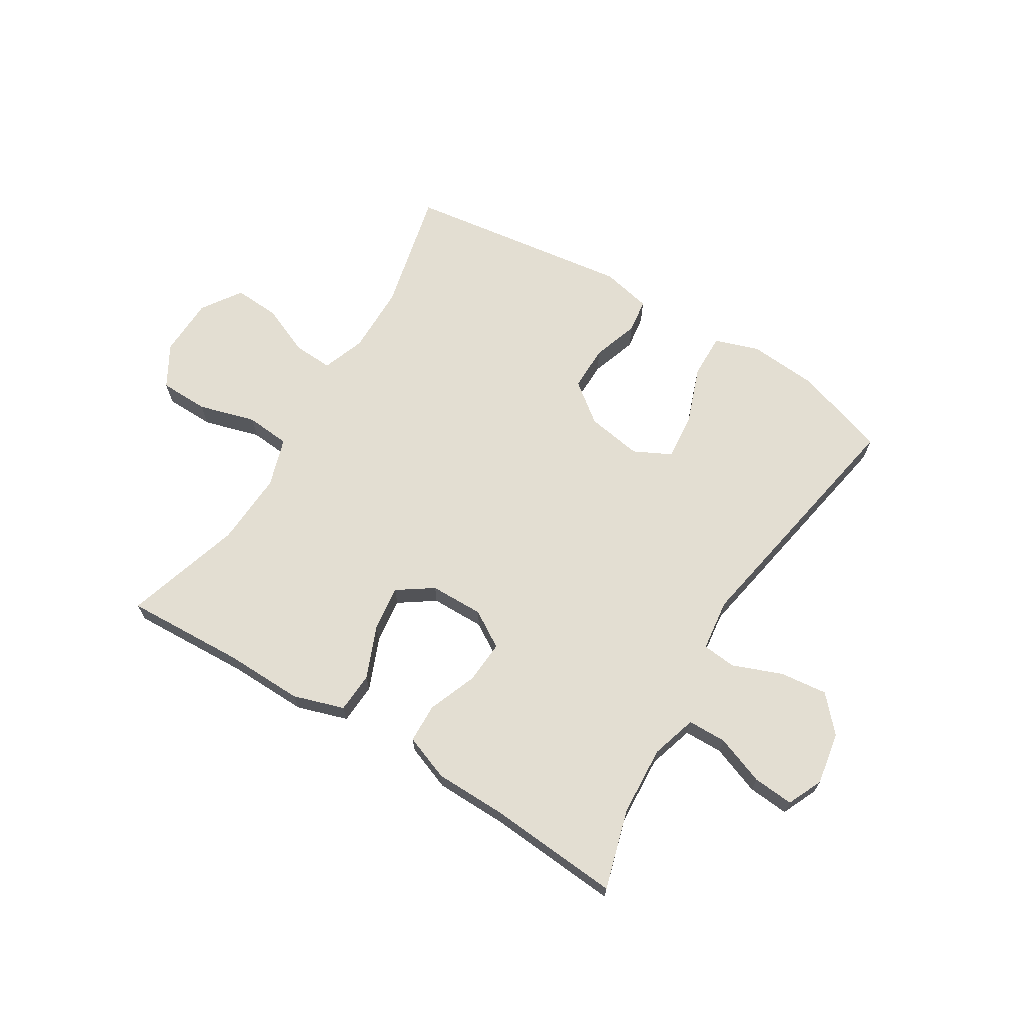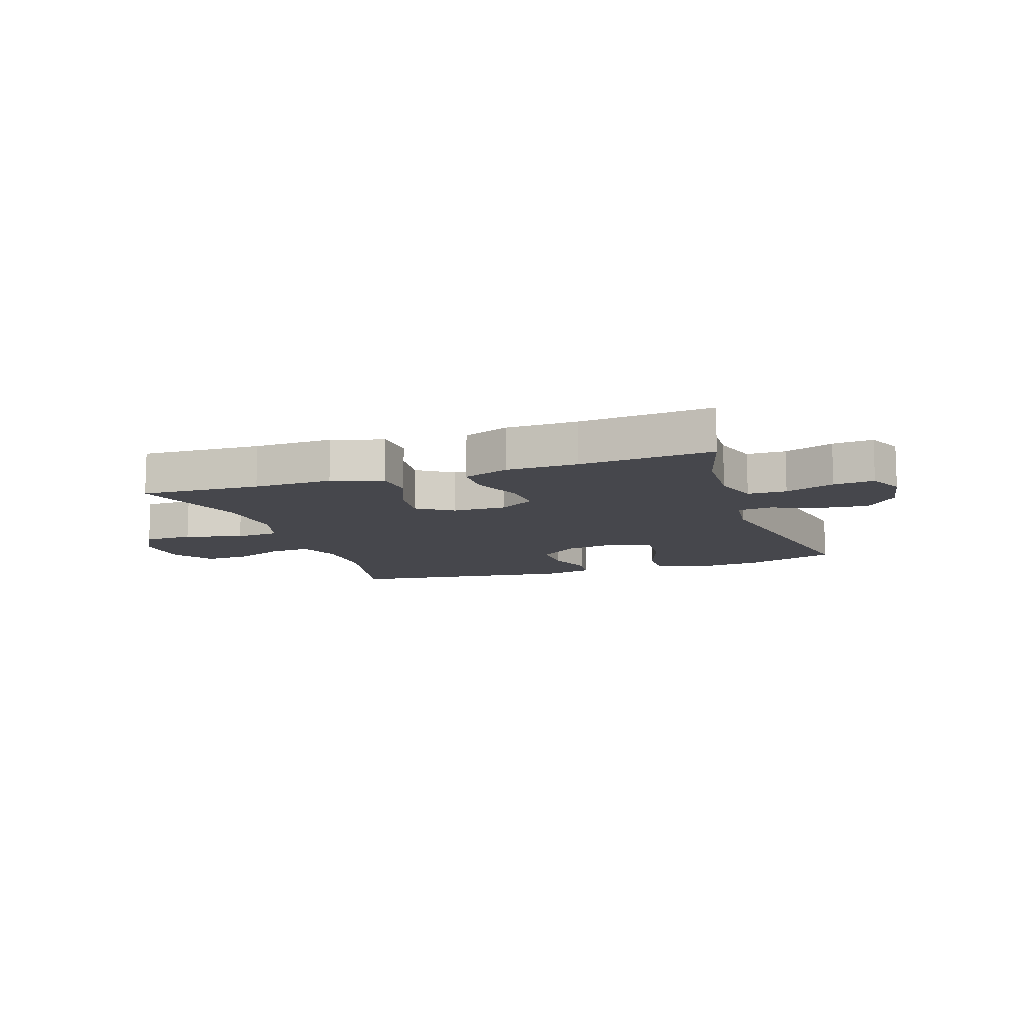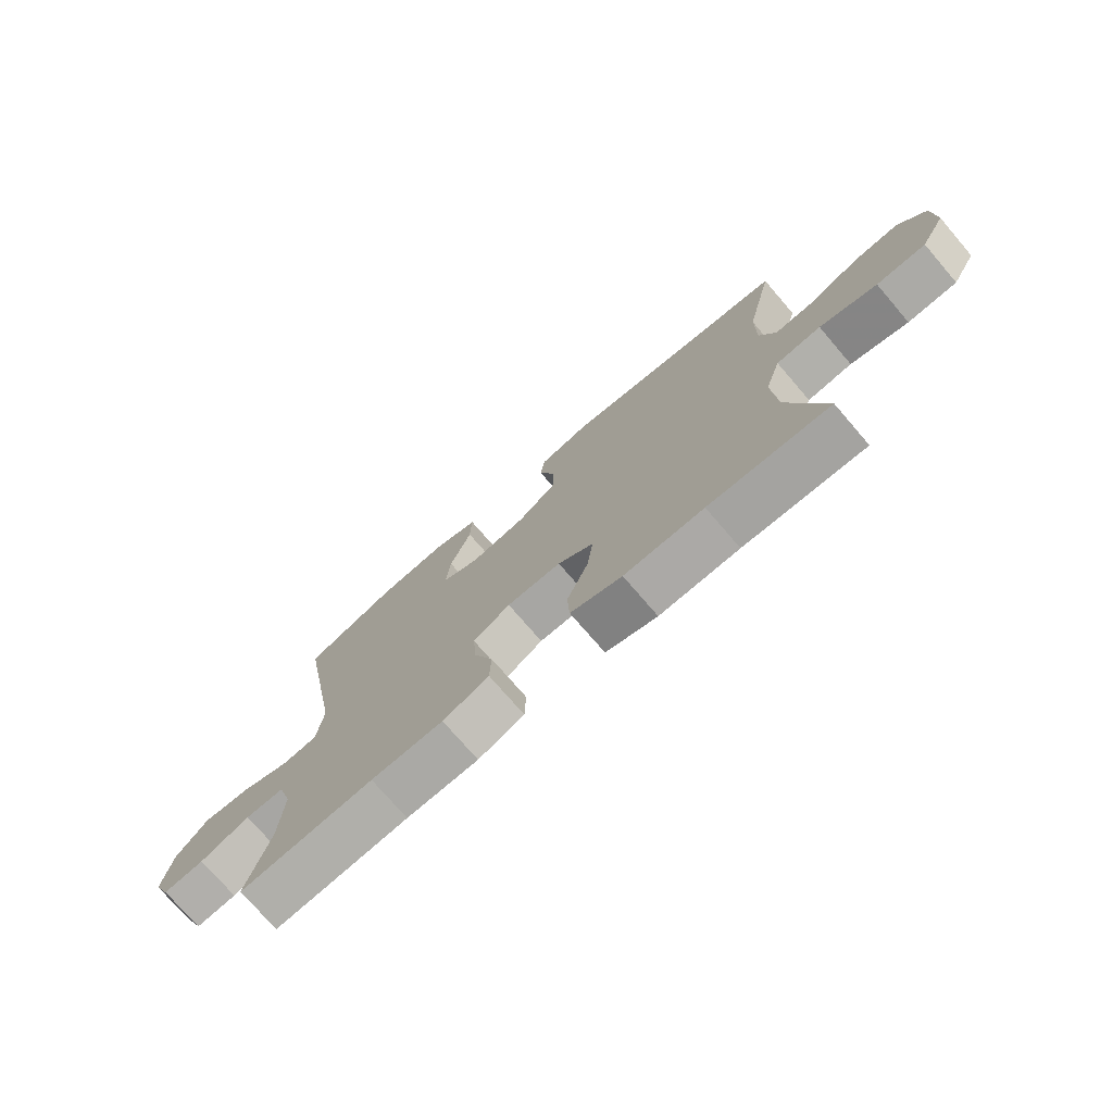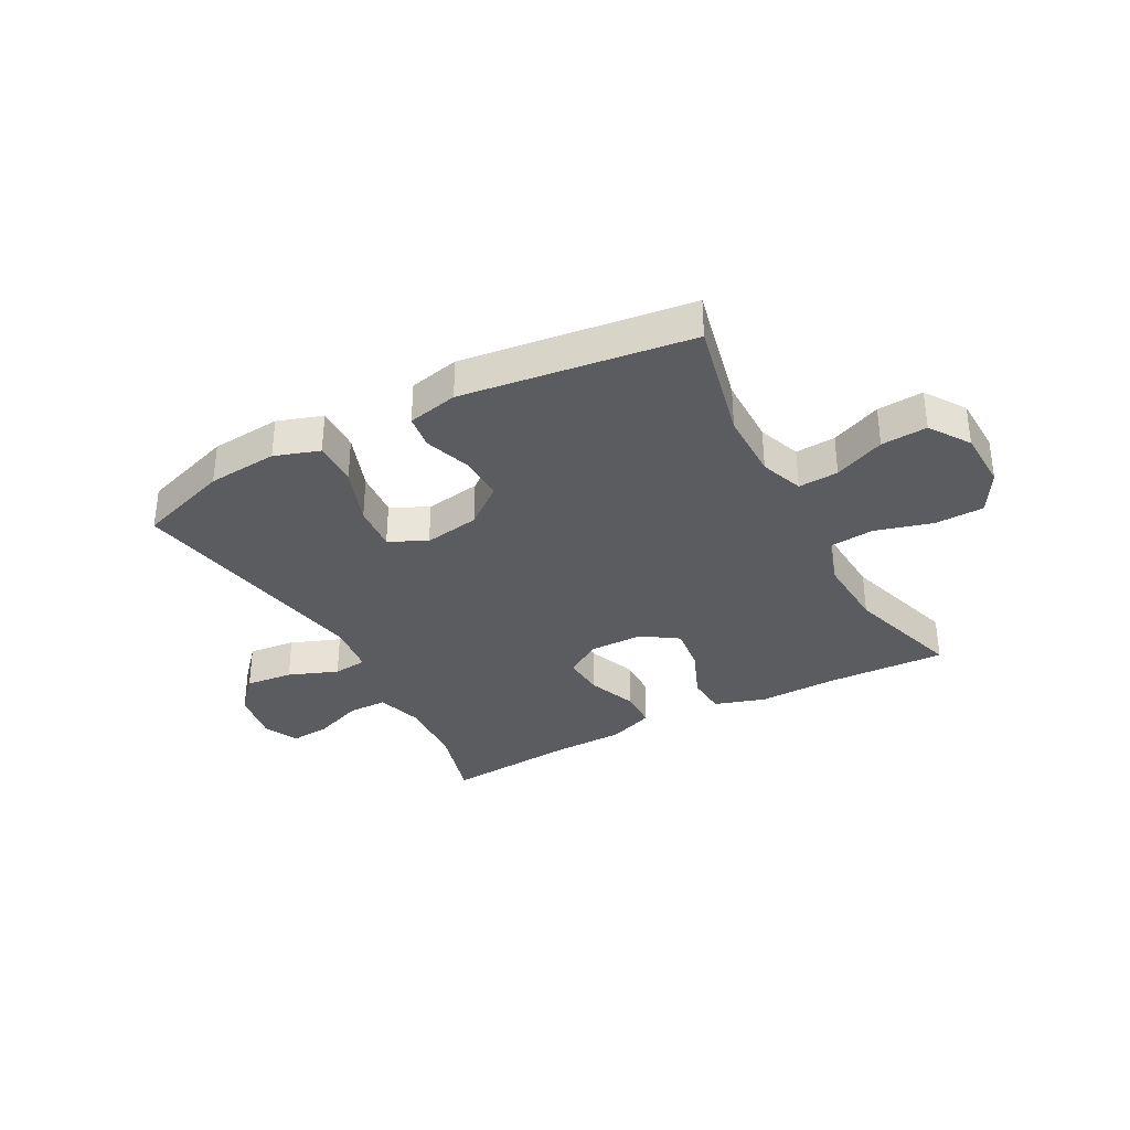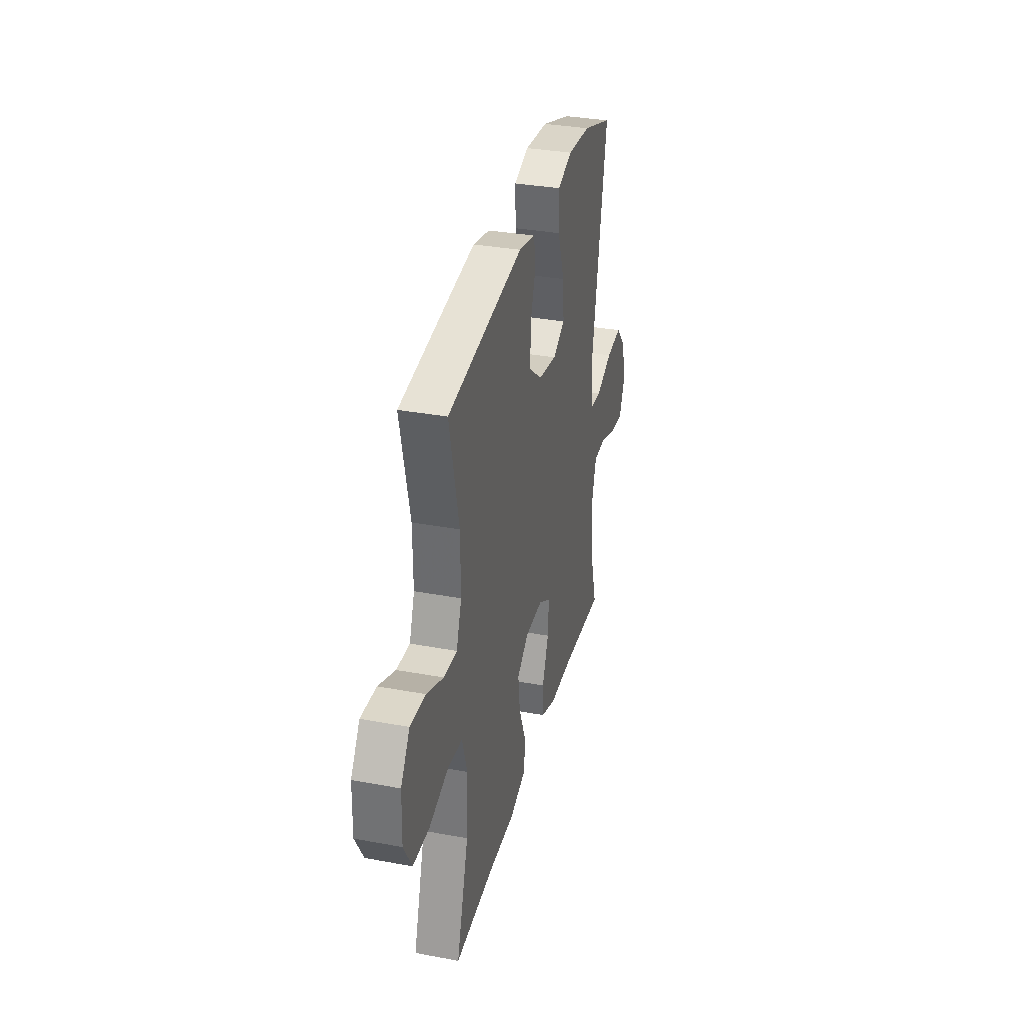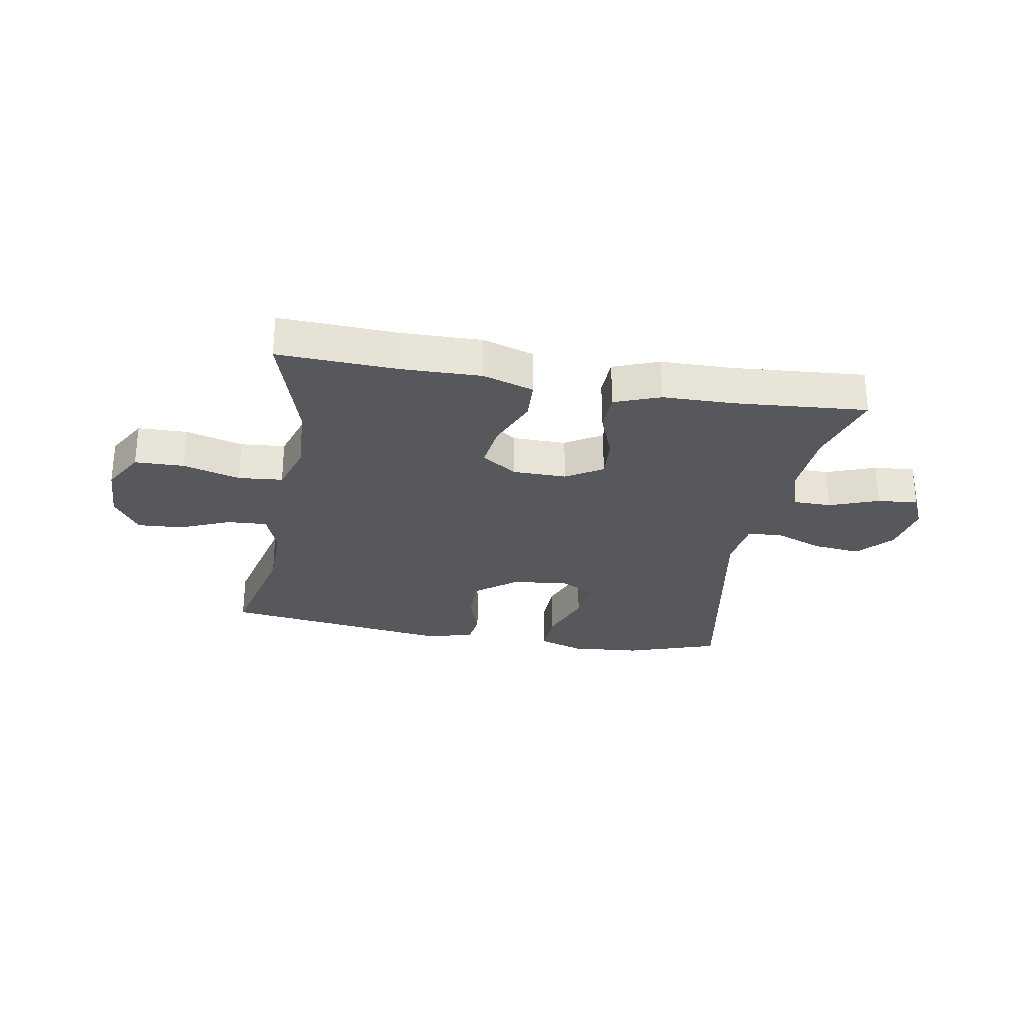
<metadata>
{"format":"obj","ext":"obj","renderer":"f3d","projection":"perspective","resolution":1024,"background":"white","views":[{"elev":67.4,"azim":-148.6,"up":"+Y"},{"elev":-11.0,"azim":-161.1,"up":"+Y"},{"elev":-74.7,"azim":40.7,"up":"+Z"},{"elev":-34.3,"azim":28.4,"up":"+Y"},{"elev":33.6,"azim":104.2,"up":"+Z"},{"elev":-27.9,"azim":170.0,"up":"+Y"}]}
</metadata>
<code>
v 0.5 0.07 0.5
v 0.451 0.07 0.288
v 0.45 0.07 0.169
v 0.477 0.07 0.095
v 0.546 0.07 0.099
v 0.633 0.07 0.136
v 0.712 0.07 0.141
v 0.758 0.07 0.072
v 0.761 0.07 -0.03
v 0.719 0.07 -0.103
v 0.634 0.07 -0.105
v 0.535 0.07 -0.077
v 0.458 0.07 -0.084
v 0.431 0.07 -0.169
v 0.438 0.07 -0.297
v 0.5 0.07 -0.5
v 0.293 0.07 -0.491
v 0.157 0.07 -0.494
v 0.069 0.07 -0.466
v 0.065 0.07 -0.396
v 0.102 0.07 -0.306
v 0.112 0.07 -0.227
v 0.051 0.07 -0.185
v -0.042 0.07 -0.184
v -0.105 0.07 -0.223
v -0.1 0.07 -0.297
v -0.067 0.07 -0.382
v -0.069 0.07 -0.45
v -0.148 0.07 -0.48
v -0.271 0.07 -0.482
v -0.5 0.07 -0.5
v -0.461 0.07 -0.363
v -0.454 0.07 -0.242
v -0.478 0.07 -0.163
v -0.545 0.07 -0.162
v -0.63 0.07 -0.194
v -0.7 0.07 -0.2
v -0.728 0.07 -0.139
v -0.712 0.07 -0.048
v -0.658 0.07 0.012
v -0.576 0.07 0.003
v -0.491 0.07 -0.03
v -0.432 0.07 -0.024
v -0.421 0.07 0.066
v -0.5 0.07 0.5
v -0.341 0.07 0.553
v -0.22 0.07 0.563
v -0.143 0.07 0.537
v -0.145 0.07 0.459
v -0.181 0.07 0.36
v -0.188 0.07 0.279
v -0.124 0.07 0.247
v -0.028 0.07 0.263
v 0.04 0.07 0.316
v 0.039 0.07 0.395
v 0.012 0.07 0.475
v 0.02 0.07 0.534
v 0.107 0.07 0.553
v 0.5 0 0.5
v 0.451 0 0.288
v 0.45 0 0.169
v 0.477 0 0.095
v 0.546 0 0.099
v 0.633 0 0.136
v 0.712 0 0.141
v 0.758 0 0.072
v 0.761 0 -0.03
v 0.719 0 -0.103
v 0.634 0 -0.105
v 0.535 0 -0.077
v 0.458 0 -0.084
v 0.431 0 -0.169
v 0.438 0 -0.297
v 0.5 0 -0.5
v 0.293 0 -0.491
v 0.157 0 -0.494
v 0.069 0 -0.466
v 0.065 0 -0.396
v 0.102 0 -0.306
v 0.112 0 -0.227
v 0.051 0 -0.185
v -0.042 0 -0.184
v -0.105 0 -0.223
v -0.1 0 -0.297
v -0.067 0 -0.382
v -0.069 0 -0.45
v -0.148 0 -0.48
v -0.271 0 -0.482
v -0.5 0 -0.5
v -0.461 0 -0.363
v -0.454 0 -0.242
v -0.478 0 -0.163
v -0.545 0 -0.162
v -0.63 0 -0.194
v -0.7 0 -0.2
v -0.728 0 -0.139
v -0.712 0 -0.048
v -0.658 0 0.012
v -0.576 0 0.003
v -0.491 0 -0.03
v -0.432 0 -0.024
v -0.421 0 0.066
v -0.5 0 0.5
v -0.341 0 0.553
v -0.22 0 0.563
v -0.143 0 0.537
v -0.145 0 0.459
v -0.181 0 0.36
v -0.188 0 0.279
v -0.124 0 0.247
v -0.028 0 0.263
v 0.04 0 0.316
v 0.039 0 0.395
v 0.012 0 0.475
v 0.02 0 0.534
v 0.107 0 0.553
f 58 1 2
f 57 58 2
f 56 57 2
f 55 56 2
f 54 55 2 3
f 53 54 3 4
f 52 53 4
f 48 49 50
f 47 48 50
f 46 47 50
f 45 46 50
f 44 45 50
f 43 44 50 51
f 40 41 42
f 39 40 42
f 38 39 42
f 37 38 42
f 36 37 42
f 35 36 42
f 34 35 42 43
f 43 51 52
f 34 43 52
f 33 34 52
f 30 31 32
f 30 32 33
f 29 30 33
f 28 29 33
f 27 28 33
f 26 27 33
f 19 20 21
f 18 19 21
f 17 18 21
f 17 21 22
f 16 17 22
f 15 16 22
f 14 15 22 23
f 10 11 12
f 9 10 12
f 8 9 12
f 7 8 12
f 6 7 12
f 5 6 12
f 4 5 12 13
f 14 23 24
f 13 14 24
f 4 13 24
f 52 4 24
f 33 52 24 25
f 25 26 33
f 60 59 116
f 60 116 115
f 60 115 114
f 60 114 113
f 61 60 113 112
f 62 61 112 111
f 62 111 110
f 108 107 106
f 108 106 105
f 108 105 104
f 108 104 103
f 108 103 102
f 109 108 102 101
f 100 99 98
f 100 98 97
f 100 97 96
f 100 96 95
f 100 95 94
f 100 94 93
f 101 100 93 92
f 110 109 101
f 110 101 92
f 110 92 91
f 90 89 88
f 91 90 88
f 91 88 87
f 91 87 86
f 91 86 85
f 91 85 84
f 79 78 77
f 79 77 76
f 79 76 75
f 80 79 75
f 80 75 74
f 80 74 73
f 81 80 73 72
f 70 69 68
f 70 68 67
f 70 67 66
f 70 66 65
f 70 65 64
f 70 64 63
f 71 70 63 62
f 82 81 72
f 82 72 71
f 82 71 62
f 82 62 110
f 83 82 110 91
f 91 84 83
f 1 59 60 2
f 2 60 61 3
f 3 61 62 4
f 4 62 63 5
f 5 63 64 6
f 6 64 65 7
f 7 65 66 8
f 8 66 67 9
f 9 67 68 10
f 10 68 69 11
f 11 69 70 12
f 12 70 71 13
f 13 71 72 14
f 14 72 73 15
f 15 73 74 16
f 16 74 75 17
f 17 75 76 18
f 18 76 77 19
f 19 77 78 20
f 20 78 79 21
f 21 79 80 22
f 22 80 81 23
f 23 81 82 24
f 24 82 83 25
f 25 83 84 26
f 26 84 85 27
f 27 85 86 28
f 28 86 87 29
f 29 87 88 30
f 30 88 89 31
f 31 89 90 32
f 32 90 91 33
f 33 91 92 34
f 34 92 93 35
f 35 93 94 36
f 36 94 95 37
f 37 95 96 38
f 38 96 97 39
f 39 97 98 40
f 40 98 99 41
f 41 99 100 42
f 42 100 101 43
f 43 101 102 44
f 44 102 103 45
f 45 103 104 46
f 46 104 105 47
f 47 105 106 48
f 48 106 107 49
f 49 107 108 50
f 50 108 109 51
f 51 109 110 52
f 52 110 111 53
f 53 111 112 54
f 54 112 113 55
f 55 113 114 56
f 56 114 115 57
f 57 115 116 58
f 58 116 59 1

</code>
